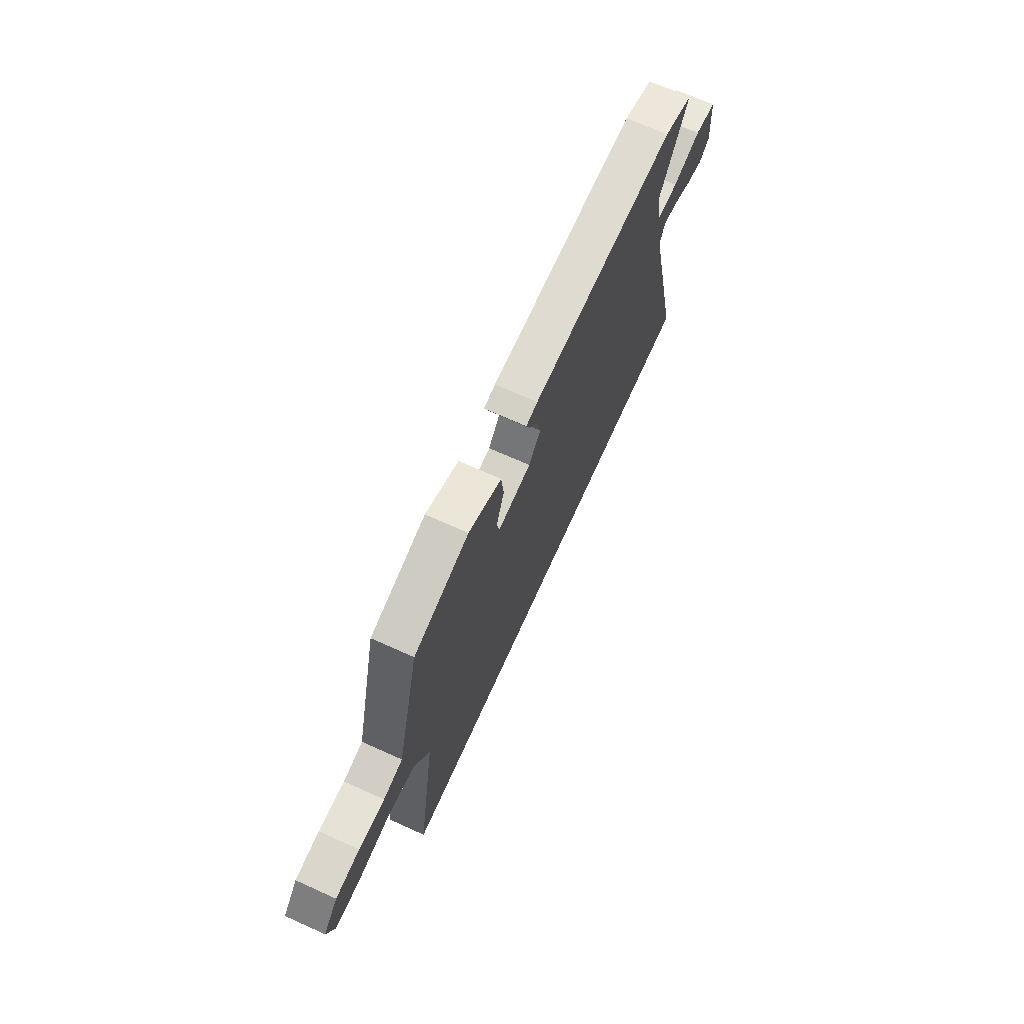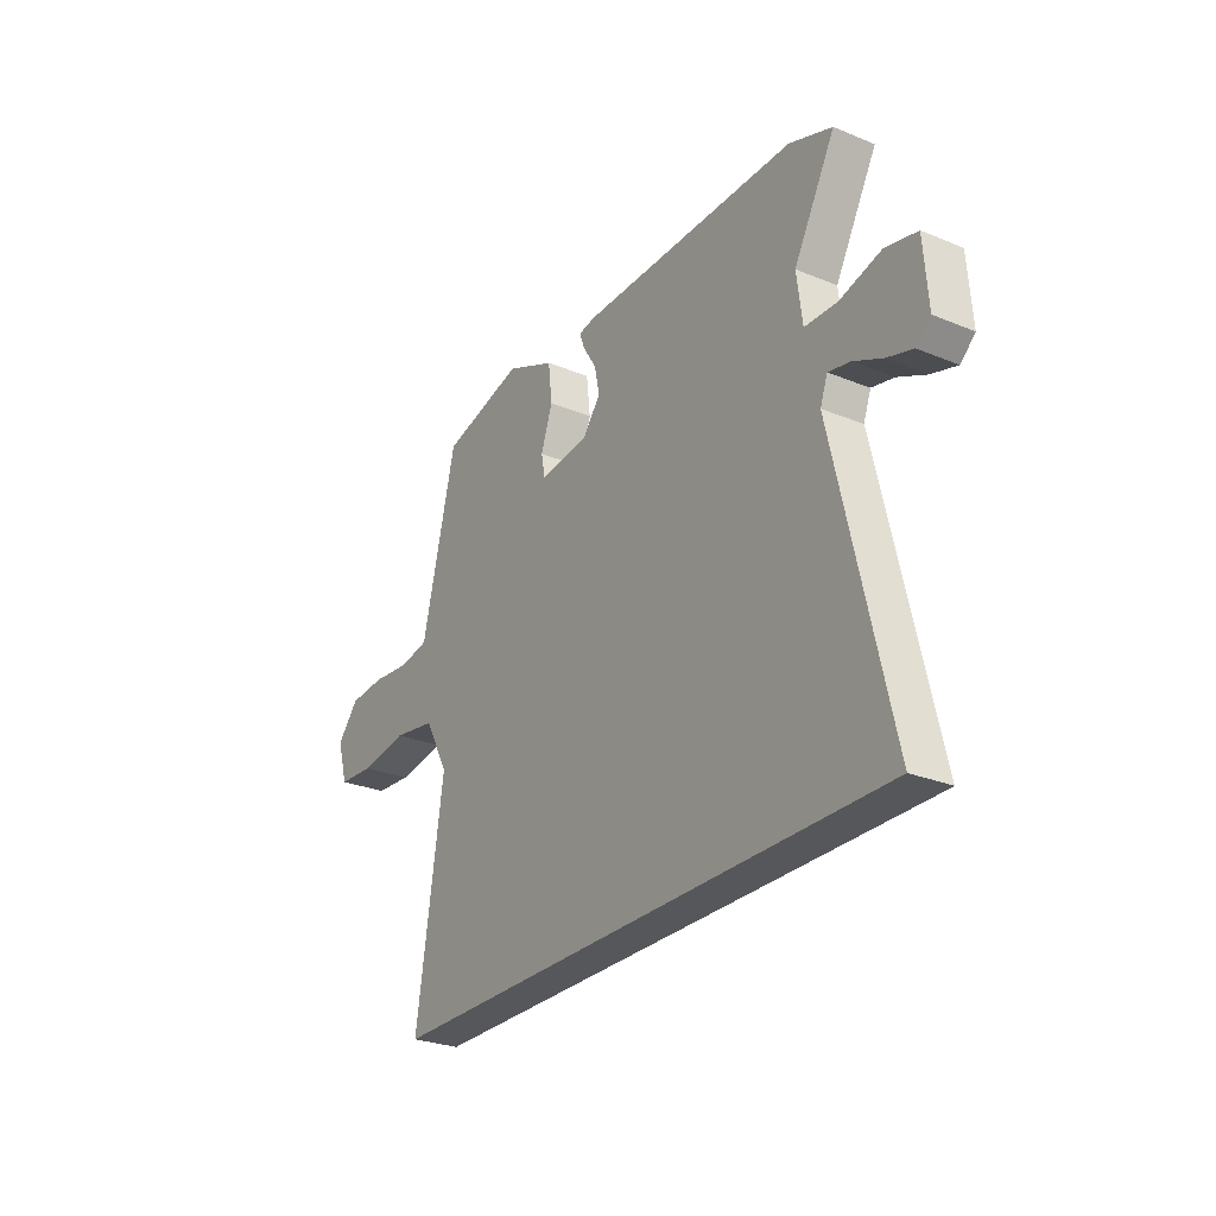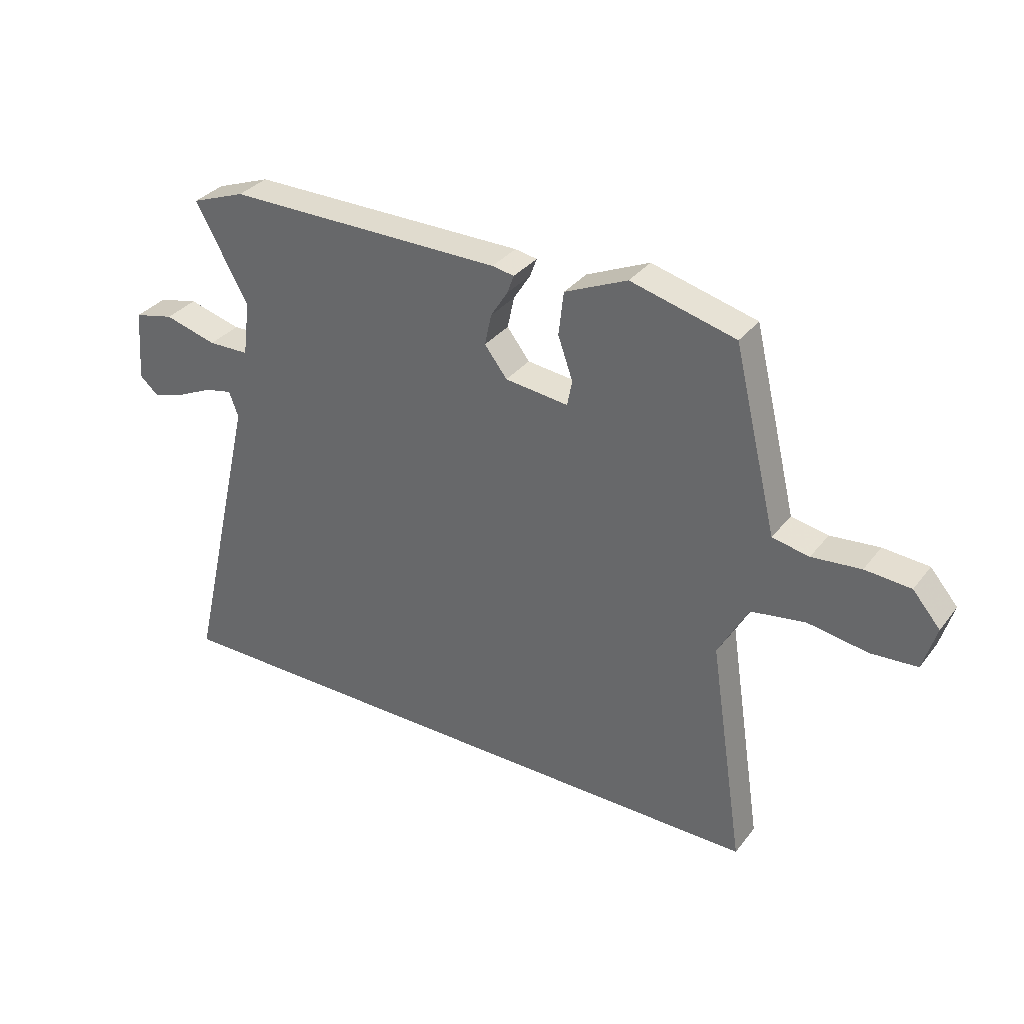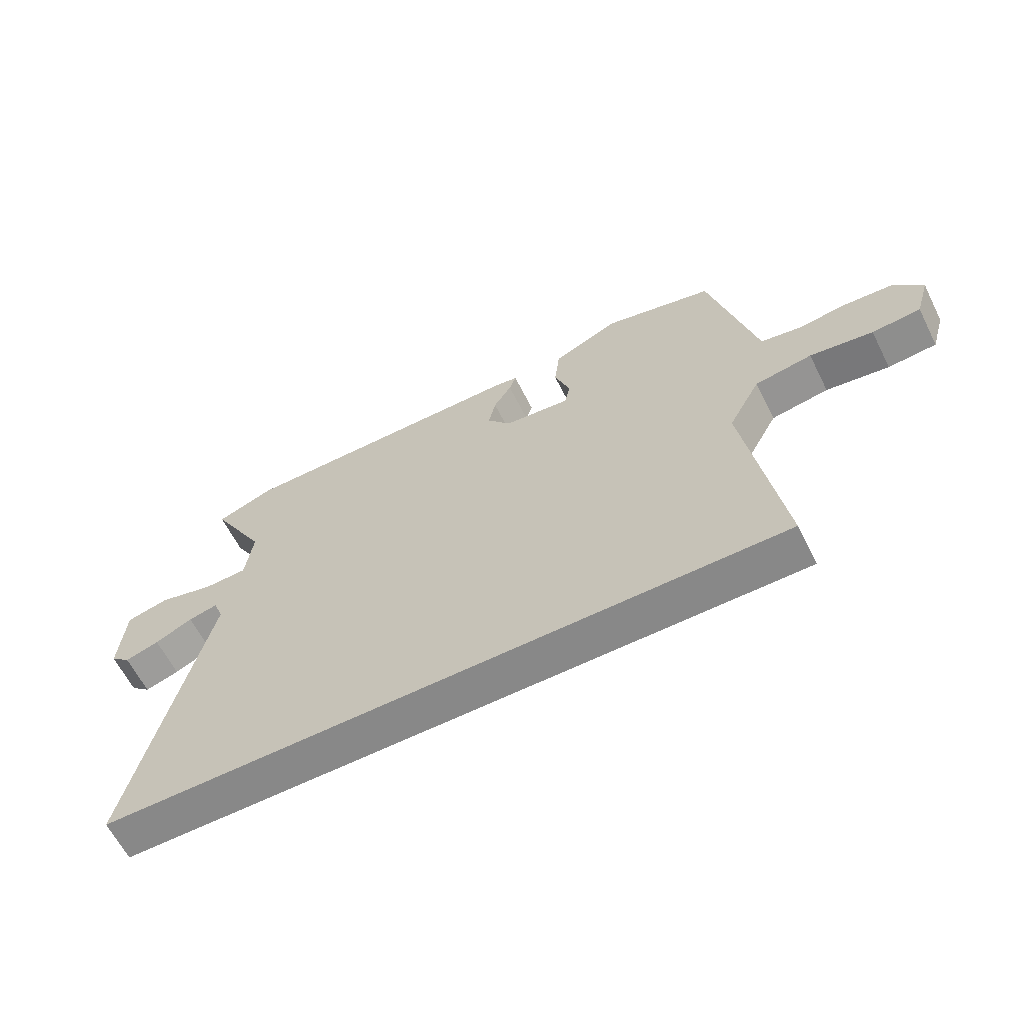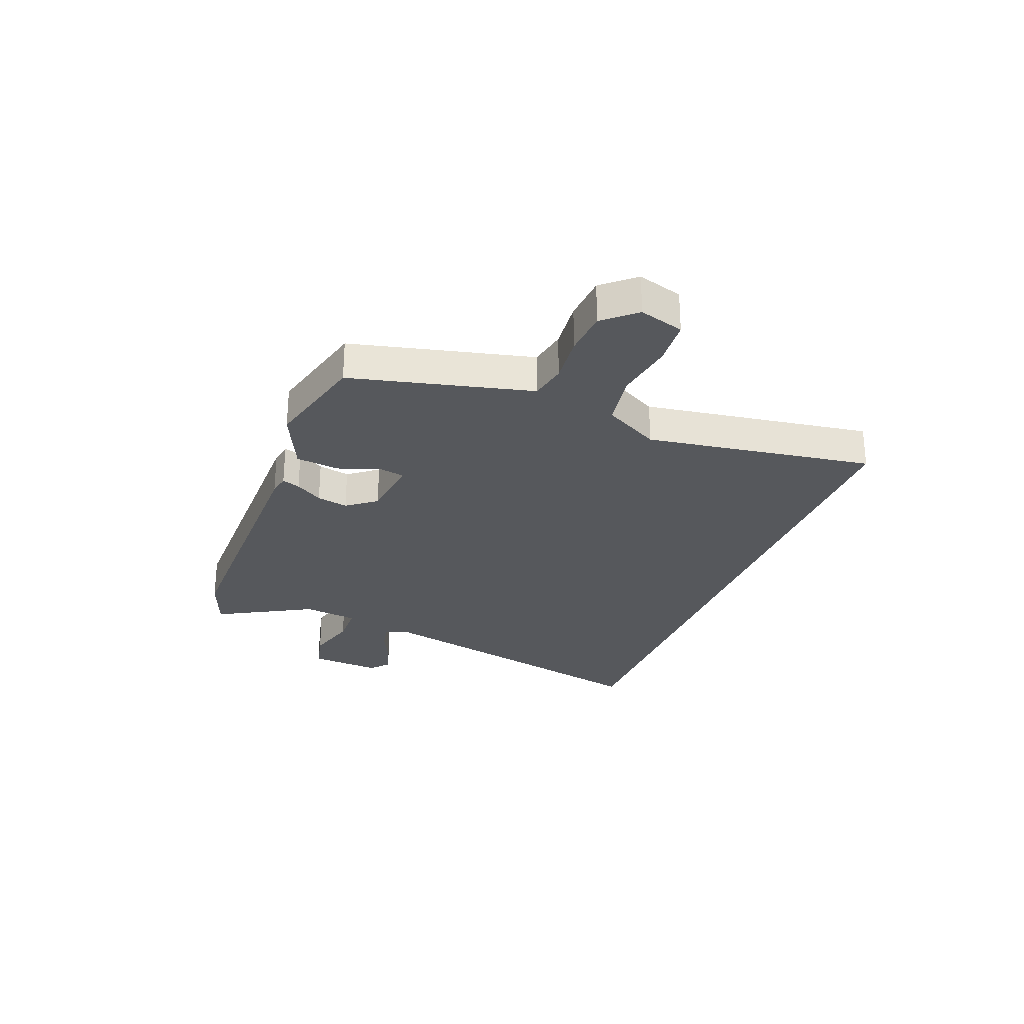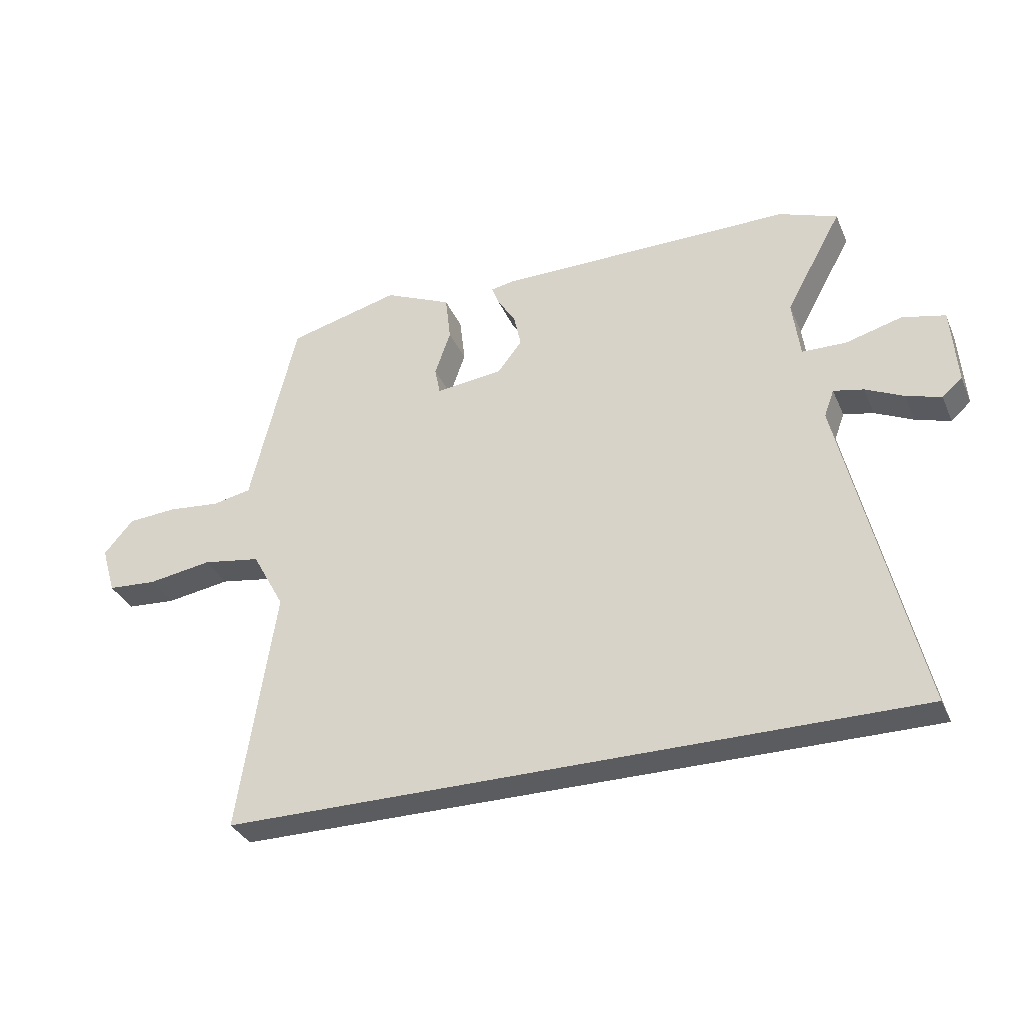
<metadata>
{"format":"obj","ext":"obj","renderer":"f3d","projection":"perspective","resolution":1024,"background":"white","views":[{"elev":69.8,"azim":114.3,"up":"+Z"},{"elev":-27.3,"azim":-122.4,"up":"+Z"},{"elev":33.4,"azim":31.8,"up":"+Z"},{"elev":-62.7,"azim":26.7,"up":"+Z"},{"elev":-27.7,"azim":68.9,"up":"+Y"},{"elev":-33.7,"azim":-158.8,"up":"+Z"}]}
</metadata>
<code>
v 0.455 0.07 0.497
v 0.517 0.07 0.24
v 0.534 0.07 0.169
v 0.601 0.07 0.156
v 0.69 0.07 0.165
v 0.773 0.07 0.159
v 0.823 0.07 0.101
v 0.799 0.07 0.02
v 0.715 0.07 0.014
v 0.606 0.07 0.031
v 0.507 0.07 0.015
v 0.452 0.07 -0.086
v 0.515 0.07 -0.5
v -0.658 0.07 -0.5
v -0.529 0.07 0.055
v -0.546 0.07 0.101
v -0.597 0.07 0.09
v -0.662 0.07 0.059
v -0.721 0.07 0.041
v -0.755 0.07 0.071
v -0.745 0.07 0.202
v -0.672 0.07 0.219
v -0.576 0.07 0.193
v -0.501 0.07 0.195
v -0.488 0.07 0.295
v -0.584 0.07 0.469
v -0.485 0.07 0.506
v 0.019 0.07 0.505
v 0.059 0.07 0.498
v 0.047 0.07 0.465
v 0.016 0.07 0.416
v 0.004 0.07 0.359
v 0.045 0.07 0.306
v 0.16 0.07 0.293
v 0.169 0.07 0.339
v 0.142 0.07 0.416
v 0.151 0.07 0.495
v 0.265 0.07 0.546
v 0.455 0 0.497
v 0.517 0 0.24
v 0.534 0 0.169
v 0.601 0 0.156
v 0.69 0 0.165
v 0.773 0 0.159
v 0.823 0 0.101
v 0.799 0 0.02
v 0.715 0 0.014
v 0.606 0 0.031
v 0.507 0 0.015
v 0.452 0 -0.086
v 0.515 0 -0.5
v -0.658 0 -0.5
v -0.529 0 0.055
v -0.546 0 0.101
v -0.597 0 0.09
v -0.662 0 0.059
v -0.721 0 0.041
v -0.755 0 0.071
v -0.745 0 0.202
v -0.672 0 0.219
v -0.576 0 0.193
v -0.501 0 0.195
v -0.488 0 0.295
v -0.584 0 0.469
v -0.485 0 0.506
v 0.019 0 0.505
v 0.059 0 0.498
v 0.047 0 0.465
v 0.016 0 0.416
v 0.004 0 0.359
v 0.045 0 0.306
v 0.16 0 0.293
v 0.169 0 0.339
v 0.142 0 0.416
v 0.151 0 0.495
v 0.265 0 0.546
f 1 2 3
f 38 1 3
f 37 38 3
f 36 37 3
f 35 36 3
f 34 35 3
f 33 34 3
f 29 30 31
f 28 29 31
f 27 28 31
f 26 27 31
f 25 26 31
f 24 25 31 32
f 21 22 23
f 20 21 23
f 19 20 23
f 18 19 23
f 17 18 23
f 16 17 23 24
f 24 32 33
f 16 24 33
f 15 16 33
f 14 15 33
f 13 14 33
f 12 13 33
f 8 9 10
f 7 8 10
f 6 7 10
f 5 6 10
f 4 5 10
f 3 4 10 11
f 3 11 12 33
f 41 40 39
f 41 39 76
f 41 76 75
f 41 75 74
f 41 74 73
f 41 73 72
f 41 72 71
f 69 68 67
f 69 67 66
f 69 66 65
f 69 65 64
f 69 64 63
f 70 69 63 62
f 61 60 59
f 61 59 58
f 61 58 57
f 61 57 56
f 61 56 55
f 62 61 55 54
f 71 70 62
f 71 62 54
f 71 54 53
f 71 53 52
f 71 52 51
f 71 51 50
f 48 47 46
f 48 46 45
f 48 45 44
f 48 44 43
f 48 43 42
f 49 48 42 41
f 71 50 49 41
f 1 39 40 2
f 2 40 41 3
f 3 41 42 4
f 4 42 43 5
f 5 43 44 6
f 6 44 45 7
f 7 45 46 8
f 8 46 47 9
f 9 47 48 10
f 10 48 49 11
f 11 49 50 12
f 12 50 51 13
f 13 51 52 14
f 14 52 53 15
f 15 53 54 16
f 16 54 55 17
f 17 55 56 18
f 18 56 57 19
f 19 57 58 20
f 20 58 59 21
f 21 59 60 22
f 22 60 61 23
f 23 61 62 24
f 24 62 63 25
f 25 63 64 26
f 26 64 65 27
f 27 65 66 28
f 28 66 67 29
f 29 67 68 30
f 30 68 69 31
f 31 69 70 32
f 32 70 71 33
f 33 71 72 34
f 34 72 73 35
f 35 73 74 36
f 36 74 75 37
f 37 75 76 38
f 38 76 39 1

</code>
